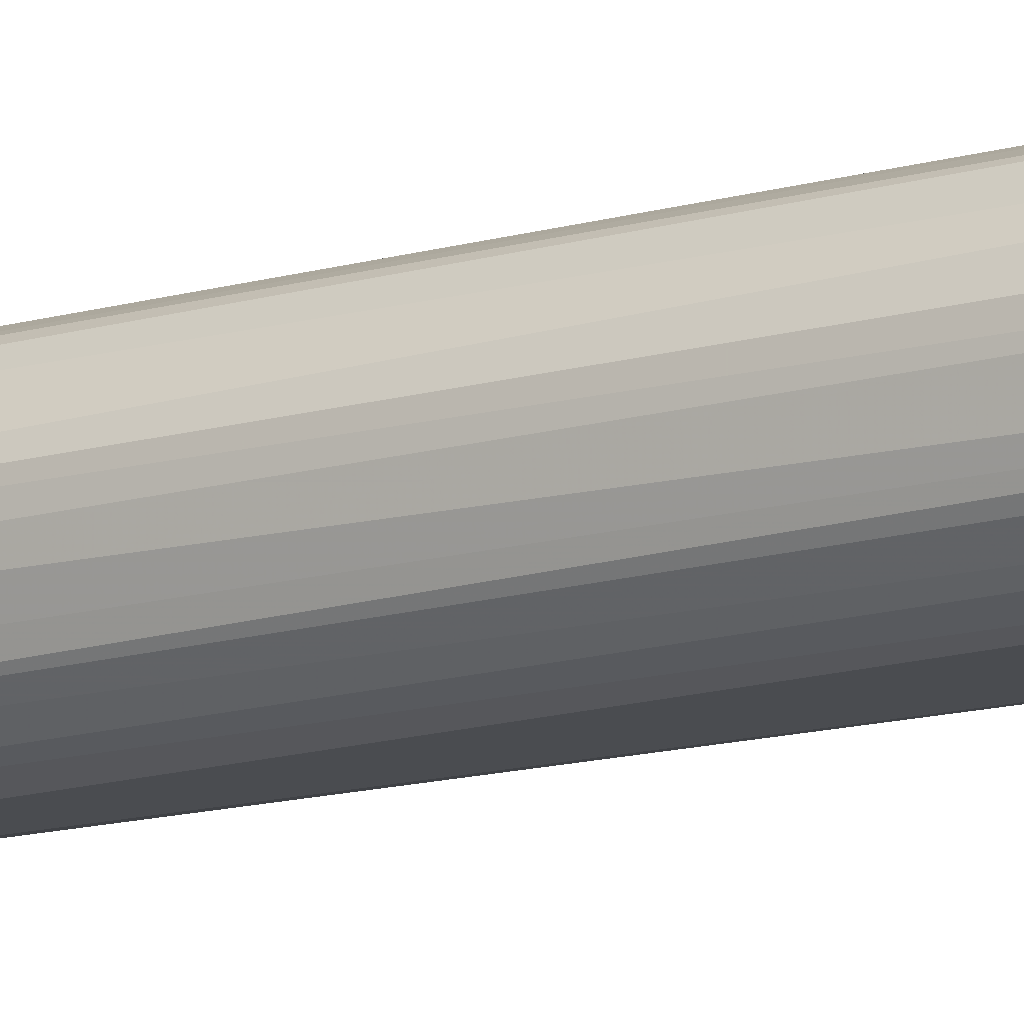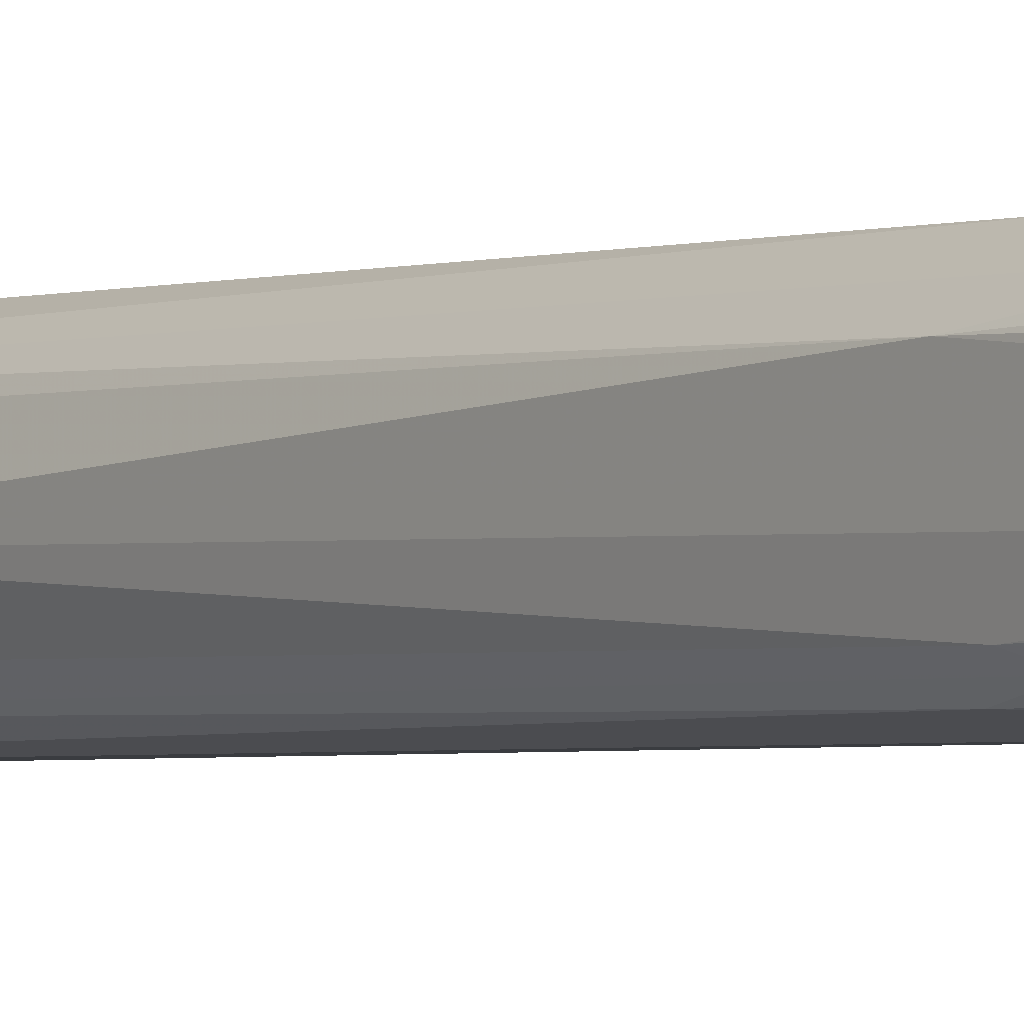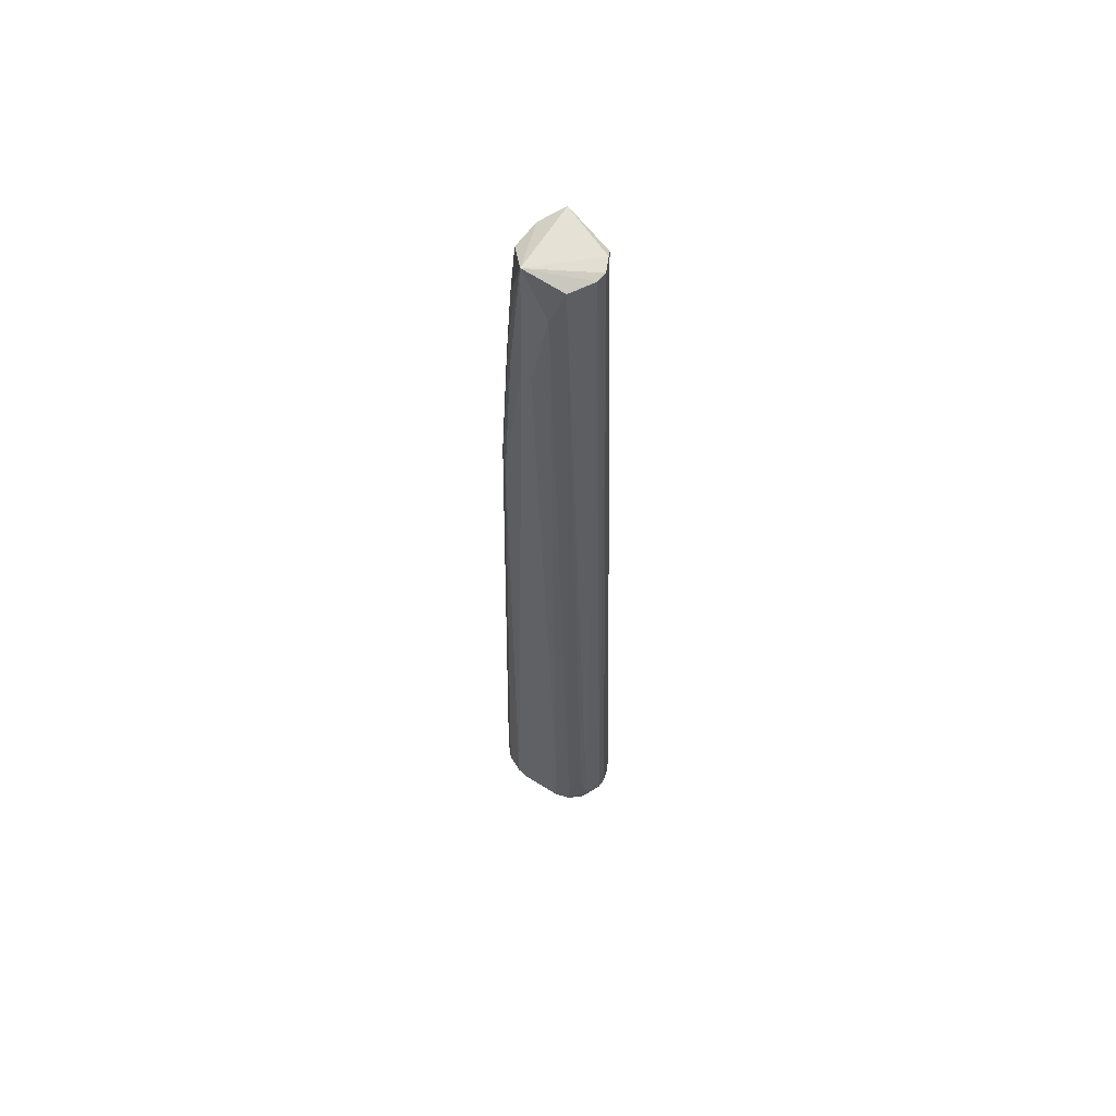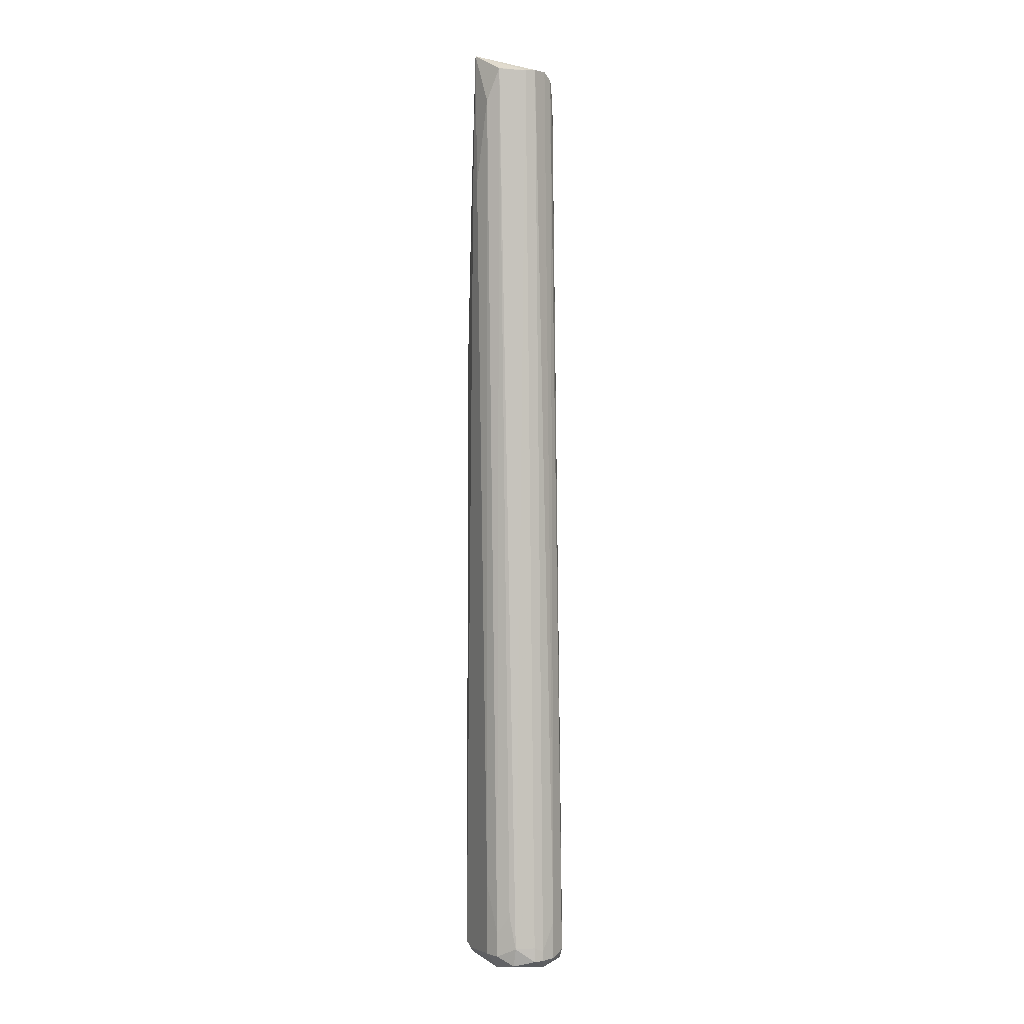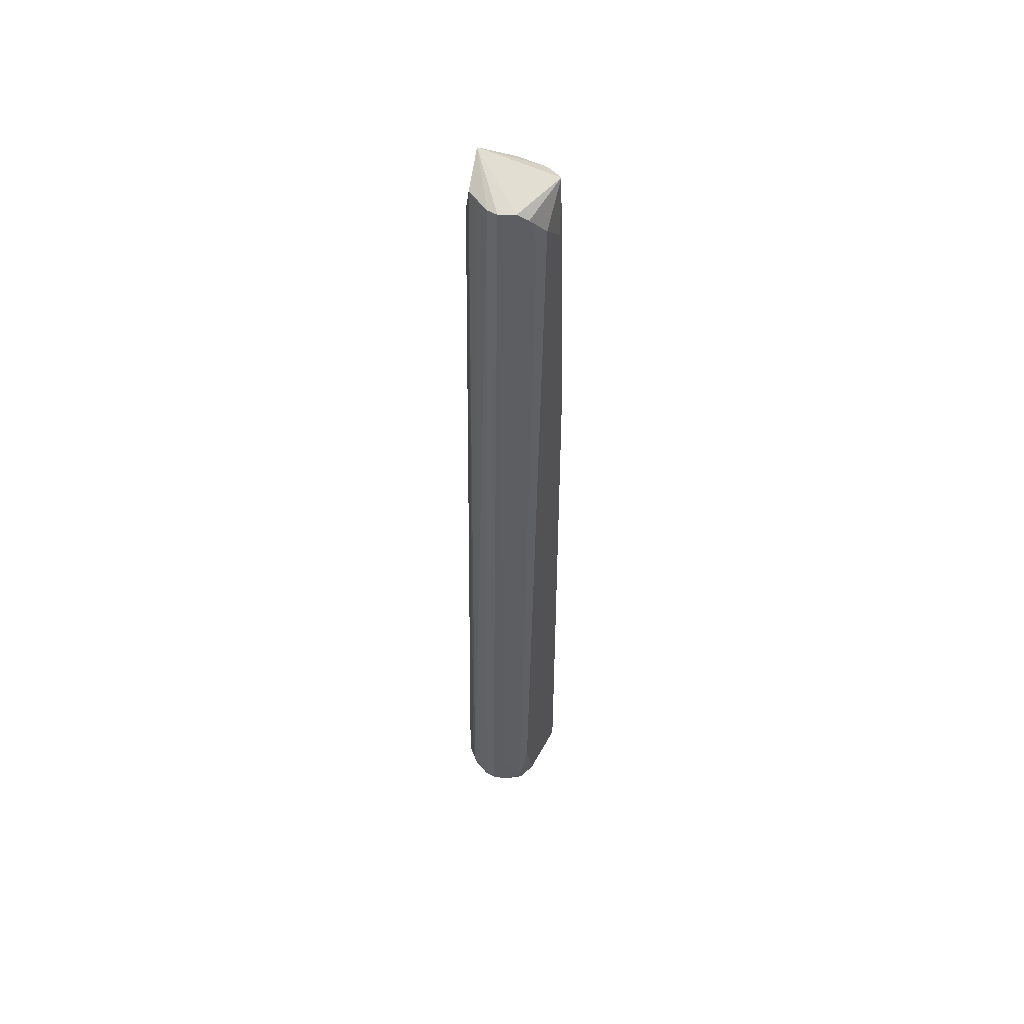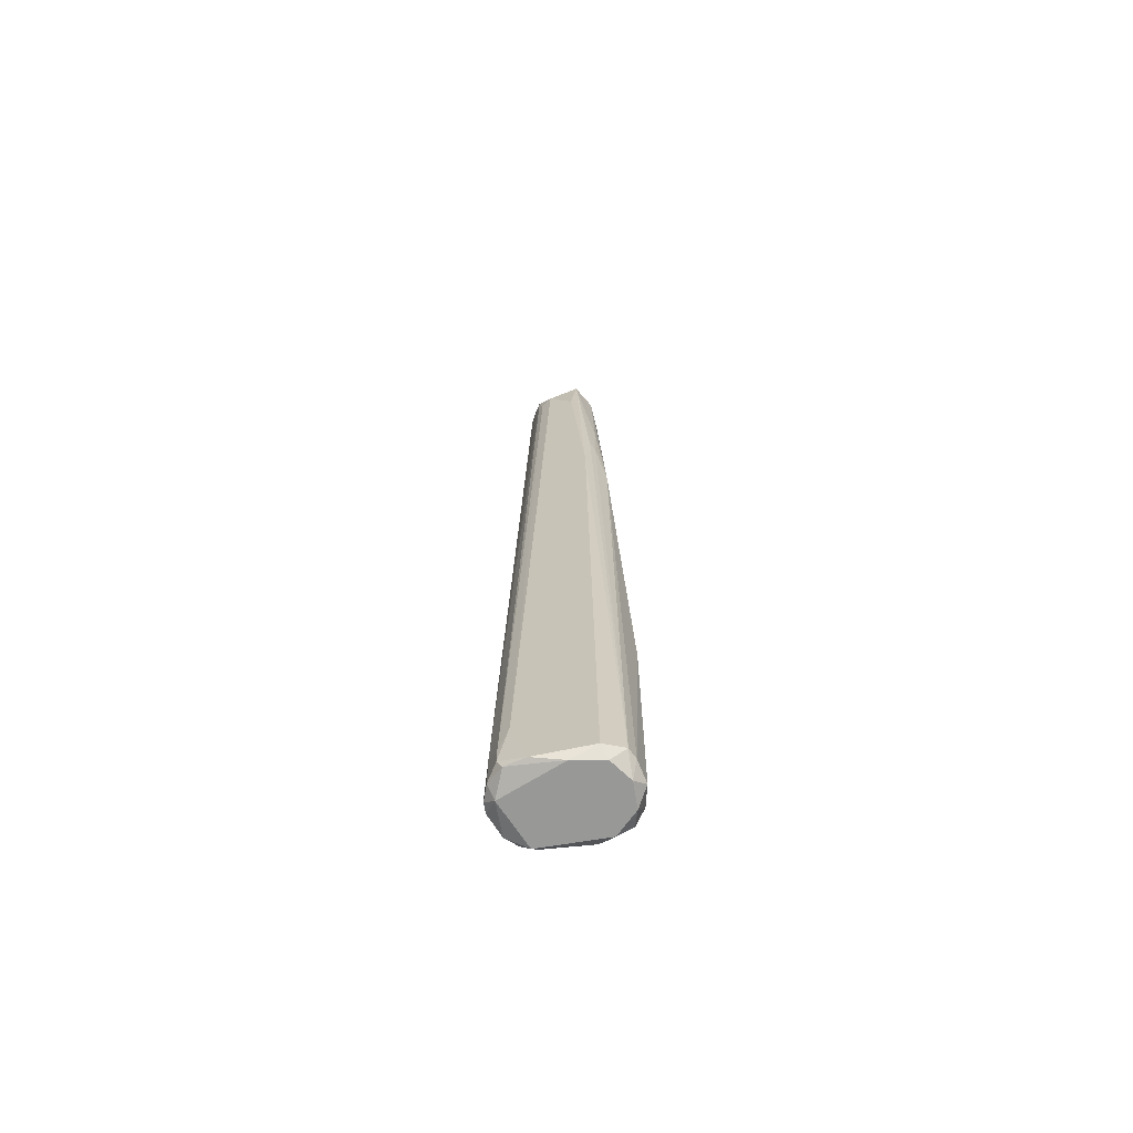
<metadata>
{"format":"obj","ext":"obj","renderer":"f3d","projection":"perspective","resolution":1024,"background":"white","views":[{"elev":-14.8,"azim":-59.4,"up":"+Z"},{"elev":-1.9,"azim":144.8,"up":"+Z"},{"elev":59.6,"azim":-144.7,"up":"+Y"},{"elev":2.6,"azim":-115.1,"up":"+Y"},{"elev":52.2,"azim":-61.0,"up":"+Y"},{"elev":-68.5,"azim":9.4,"up":"+Y"}]}
</metadata>
<code>
v -0.01419 -0.1136 -0.000702
v -0.01419 -0.1136 0.00145
v 0.01272 -0.1136 0.000373
v -0.001274 0.06622 -0.009315
v -0.003427 0.08558 0.008987
v 0.006261 -0.1136 0.008987
v 0.005183 -0.1125 -0.009315
v -0.009272 0.09123 -0.000732
v 0.005183 0.08343 -0.006085
v -0.009887 -0.1125 -0.008238
v -0.01096 -0.1125 0.00791
v 0.003207 0.09357 0.008287
v -0.006757 0.09165 -0.006185
v 0.008413 0.03176 -0.006085
v 0.009488 0.0296 0.00468
v -0.007835 0.09143 0.004752
v 0.000964 0.09556 -0.008682
v 0.01057 -0.1125 0.006834
v 0.01164 -0.1114 -0.005008
v 0.01272 -0.05973 -0.000702
v 0.00638 0.09166 -0.002901
v -0.01312 -0.1103 -0.005008
v -0.008809 -0.1028 0.008987
v 0.005183 0.03284 0.008987
v -0.006657 -0.1125 -0.009315
v 0.006261 0.02854 -0.008238
v 0.006261 -0.1157 -0.007162
v -0.004504 0.08451 -0.008238
v 0.006388 0.09178 0.003672
v -0.01204 -0.1157 0.002527
v -0.009473 0.09135 0.001583
v -0.01312 -0.105 0.00468
v -0.006657 0.08991 0.006834
v 0.007338 -0.1157 0.006834
v 0.009488 -0.1136 -0.007162
v -0.007731 -0.1157 -0.007162
v 0.000876 0.06726 -0.009315
v 0.007338 0.07483 -0.002855
v -0.005579 -0.1146 0.008987
v 0.007338 0.04468 0.006834
v 0.01164 -0.1125 0.00468
v -0.005579 0.08343 0.00791
v -0.006657 -0.09634 -0.009315
v -0.009887 -0.1071 -0.008238
v 0.01057 -0.1157 -0.002855
v 0.001953 0.08021 0.008987
v 0.007338 0.07914 0.000373
v 0.005183 0.07159 -0.007162
v -0.01419 -0.1103 -0.000702
v -0.01204 -0.1028 -0.006085
v 0.006261 0.04683 0.00791
v -0.01204 -0.1146 -0.005008
v 0.007338 0.05976 0.005757
v -0.01096 -0.1092 0.00791
v 0.007338 0.06298 -0.005008
v 0.000876 -0.1157 0.00791
v 0.007338 0.035 -0.007162
v 0.01057 -0.1157 0.002527
v 0.003031 -0.1136 -0.009315
v -0.009887 -0.1146 0.00791
v -0.007828 0.09133 -0.003984
v -0.01419 -0.1114 0.00145
v -0.01312 -0.1136 0.00468
v 0.004108 0.06622 -0.008238
f 48 57 64
f 16 12 17
f 13 8 17
f 19 14 20
f 3 19 20
f 9 17 21
f 6 5 23
f 5 6 24
f 6 18 24
f 4 7 25
f 17 4 28
f 13 17 28
f 17 12 29
f 21 17 29
f 2 1 30
f 16 17 31
f 17 8 31
f 16 31 32
f 5 12 33
f 12 16 33
f 16 32 33
f 18 6 34
f 30 27 34
f 7 26 35
f 27 7 35
f 10 25 36
f 27 30 36
f 7 4 37
f 4 17 37
f 26 7 37
f 20 14 38
f 6 23 39
f 23 11 39
f 18 15 40
f 15 18 41
f 20 15 41
f 3 20 41
f 23 5 42
f 5 33 42
f 4 25 43
f 25 10 43
f 28 4 43
f 28 43 44
f 10 22 44
f 13 28 44
f 43 10 44
f 19 3 45
f 34 27 45
f 35 19 45
f 27 35 45
f 12 5 46
f 5 24 46
f 24 12 46
f 15 20 47
f 29 15 47
f 21 29 47
f 20 38 47
f 38 21 47
f 17 9 48
f 1 2 49
f 22 1 49
f 8 22 49
f 31 8 49
f 22 13 50
f 44 22 50
f 13 44 50
f 12 24 51
f 24 18 51
f 18 40 51
f 40 12 51
f 1 22 52
f 22 10 52
f 30 1 52
f 10 36 52
f 36 30 52
f 29 12 53
f 15 29 53
f 40 15 53
f 12 40 53
f 11 23 54
f 32 11 54
f 33 32 54
f 23 42 54
f 42 33 54
f 9 21 55
f 38 14 55
f 21 38 55
f 48 9 55
f 14 48 55
f 34 6 56
f 30 34 56
f 6 39 56
f 14 19 57
f 19 35 57
f 35 26 57
f 48 14 57
f 18 34 58
f 3 41 58
f 41 18 58
f 45 3 58
f 34 45 58
f 25 7 59
f 7 27 59
f 36 25 59
f 27 36 59
f 39 11 60
f 30 56 60
f 56 39 60
f 8 13 61
f 22 8 61
f 13 22 61
f 2 32 62
f 32 31 62
f 49 2 62
f 31 49 62
f 2 30 63
f 32 2 63
f 11 32 63
f 60 11 63
f 30 60 63
f 37 17 64
f 26 37 64
f 17 48 64
f 57 26 64

</code>
